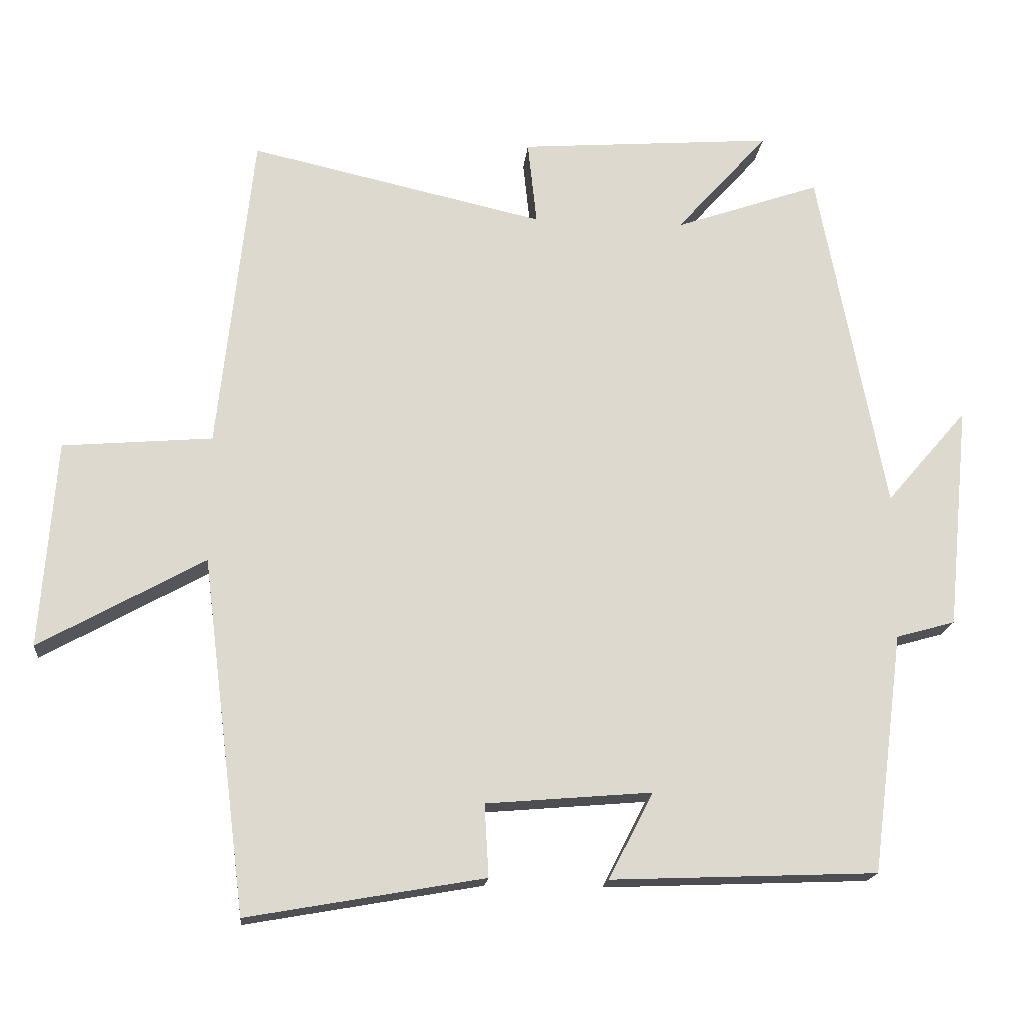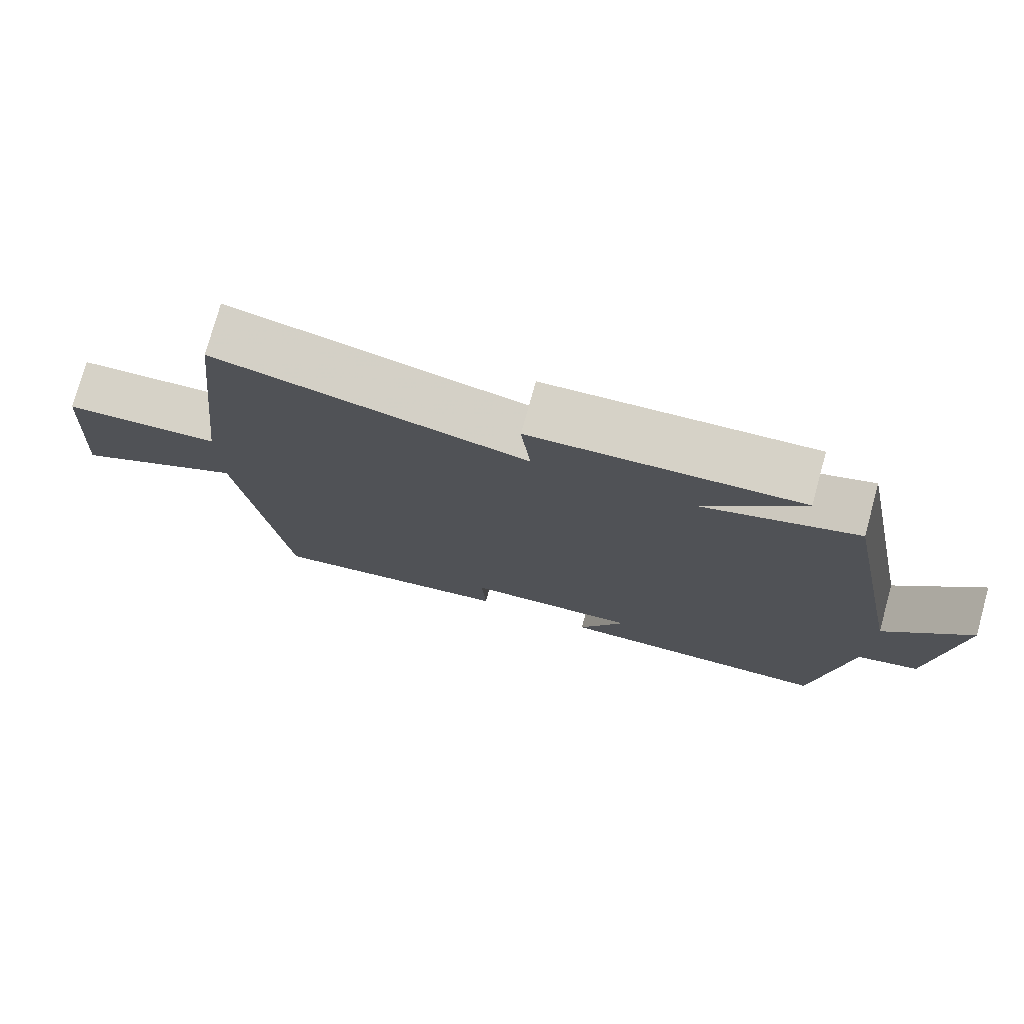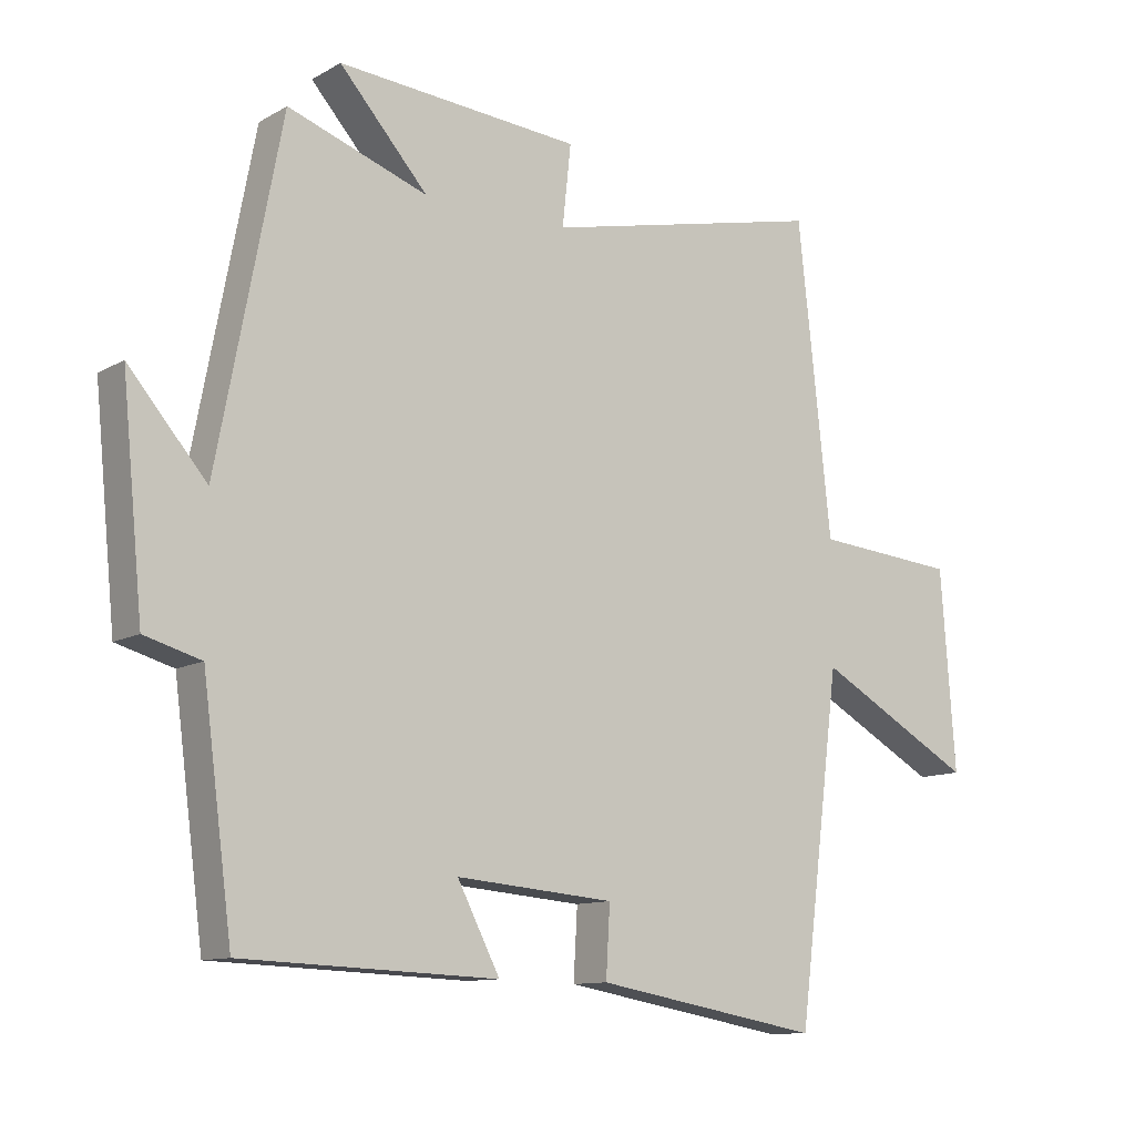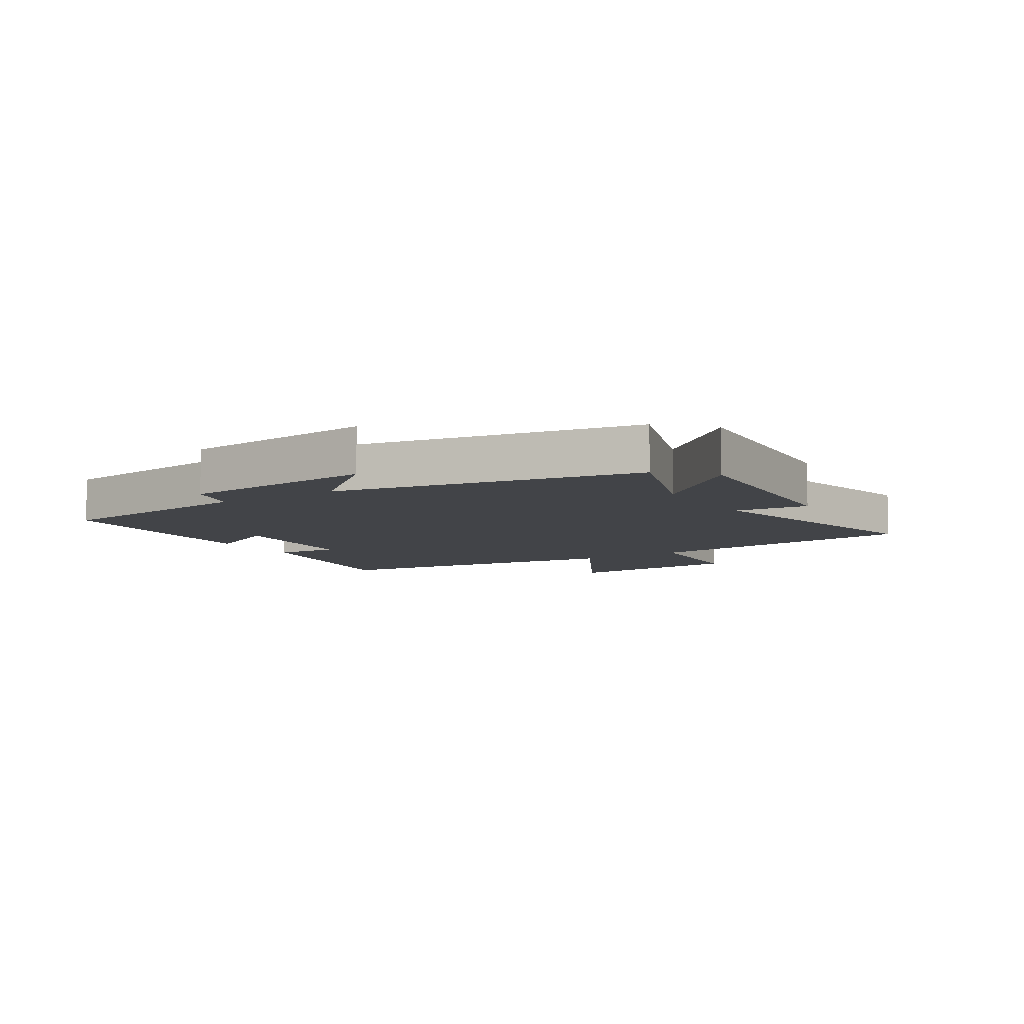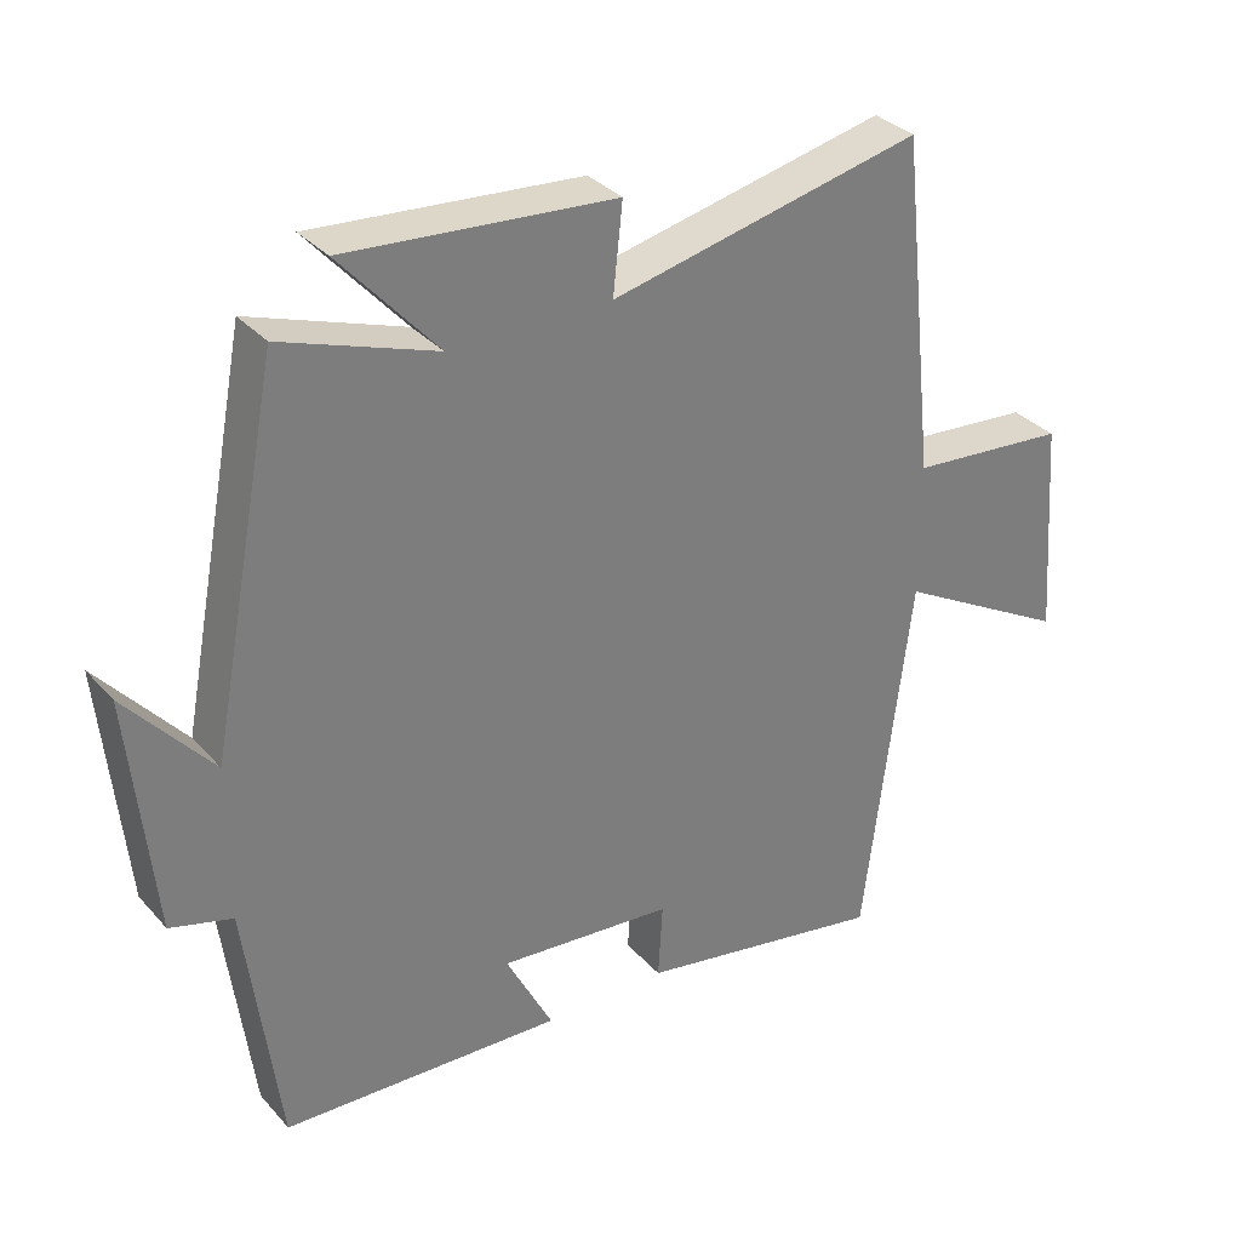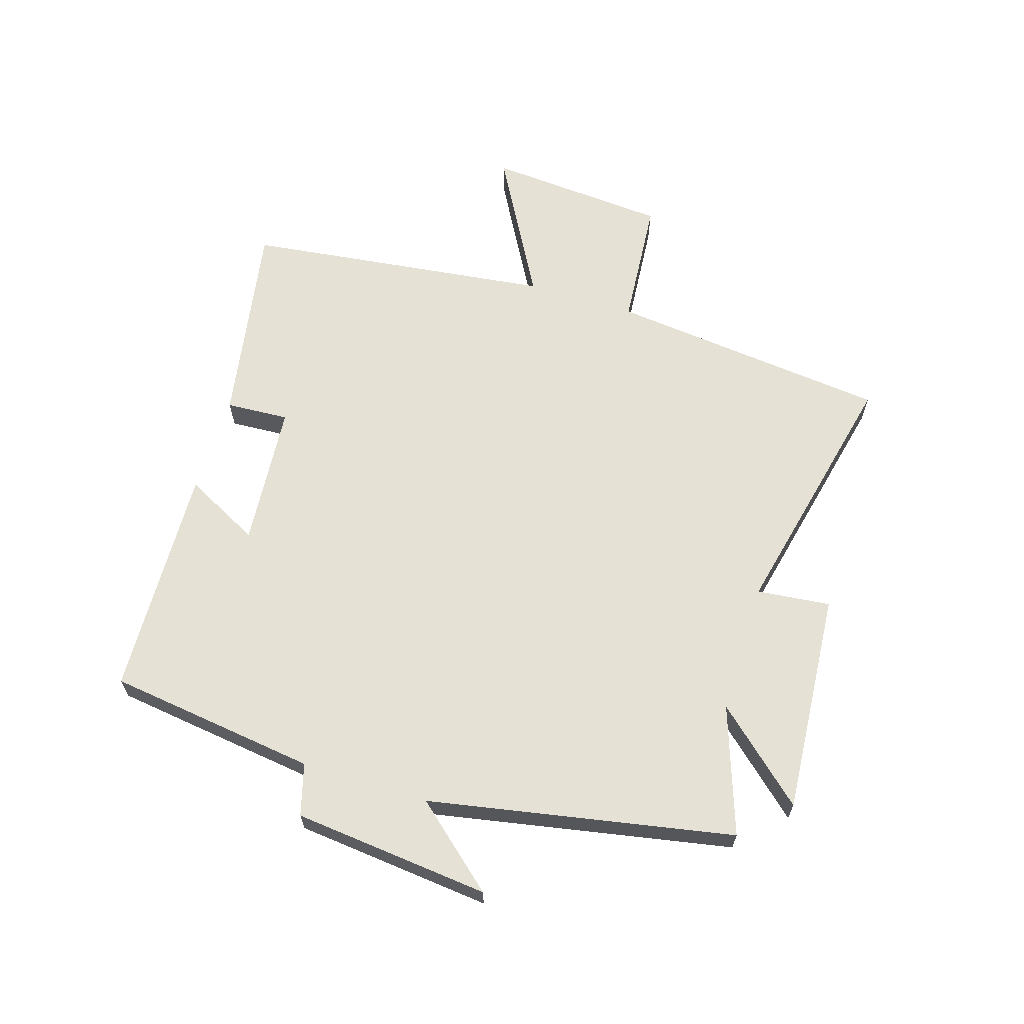
<metadata>
{"format":"obj","ext":"obj","renderer":"f3d","projection":"perspective","resolution":1024,"background":"white","views":[{"elev":-17.7,"azim":174.5,"up":"+Z"},{"elev":76.5,"azim":-164.5,"up":"+Z"},{"elev":-11.2,"azim":-36.7,"up":"+Z"},{"elev":-7.8,"azim":-57.6,"up":"+Y"},{"elev":32.7,"azim":-34.4,"up":"+Z"},{"elev":64.3,"azim":-72.6,"up":"+Y"}]}
</metadata>
<code>
v 0.436 0.07 -0.56
v 0.096 0.07 -0.5
v 0.102 0.07 -0.396
v -0.136 0.07 -0.376
v -0.072 0.07 -0.5
v -0.455 0.07 -0.485
v -0.5 0.07 -0.14
v -0.585 0.07 -0.116
v -0.617 0.07 0.208
v -0.5 0.07 0.072
v -0.404 0.07 0.573
v -0.194 0.07 0.5
v -0.327 0.07 0.649
v 0.039 0.07 0.621
v 0.026 0.07 0.5
v 0.45 0.07 0.595
v 0.5 0.07 0.132
v 0.715 0.07 0.114
v 0.737 0.07 -0.184
v 0.5 0.07 -0.052
v 0.436 0 -0.56
v 0.096 0 -0.5
v 0.102 0 -0.396
v -0.136 0 -0.376
v -0.072 0 -0.5
v -0.455 0 -0.485
v -0.5 0 -0.14
v -0.585 0 -0.116
v -0.617 0 0.208
v -0.5 0 0.072
v -0.404 0 0.573
v -0.194 0 0.5
v -0.327 0 0.649
v 0.039 0 0.621
v 0.026 0 0.5
v 0.45 0 0.595
v 0.5 0 0.132
v 0.715 0 0.114
v 0.737 0 -0.184
v 0.5 0 -0.052
f 17 18 19 20
f 17 20 1
f 16 17 1
f 15 16 1
f 12 13 14 15
f 12 15 1
f 10 11 12 1
f 7 8 9 10
f 6 7 10
f 5 6 10
f 4 5 10
f 3 4 10
f 3 10 1
f 1 2 3
f 40 39 38 37
f 21 40 37
f 21 37 36
f 21 36 35
f 35 34 33 32
f 21 35 32
f 21 32 31 30
f 30 29 28 27
f 30 27 26
f 30 26 25
f 30 25 24
f 30 24 23
f 21 30 23
f 23 22 21
f 1 21 22 2
f 2 22 23 3
f 3 23 24 4
f 4 24 25 5
f 5 25 26 6
f 6 26 27 7
f 7 27 28 8
f 8 28 29 9
f 9 29 30 10
f 10 30 31 11
f 11 31 32 12
f 12 32 33 13
f 13 33 34 14
f 14 34 35 15
f 15 35 36 16
f 16 36 37 17
f 17 37 38 18
f 18 38 39 19
f 19 39 40 20
f 20 40 21 1

</code>
